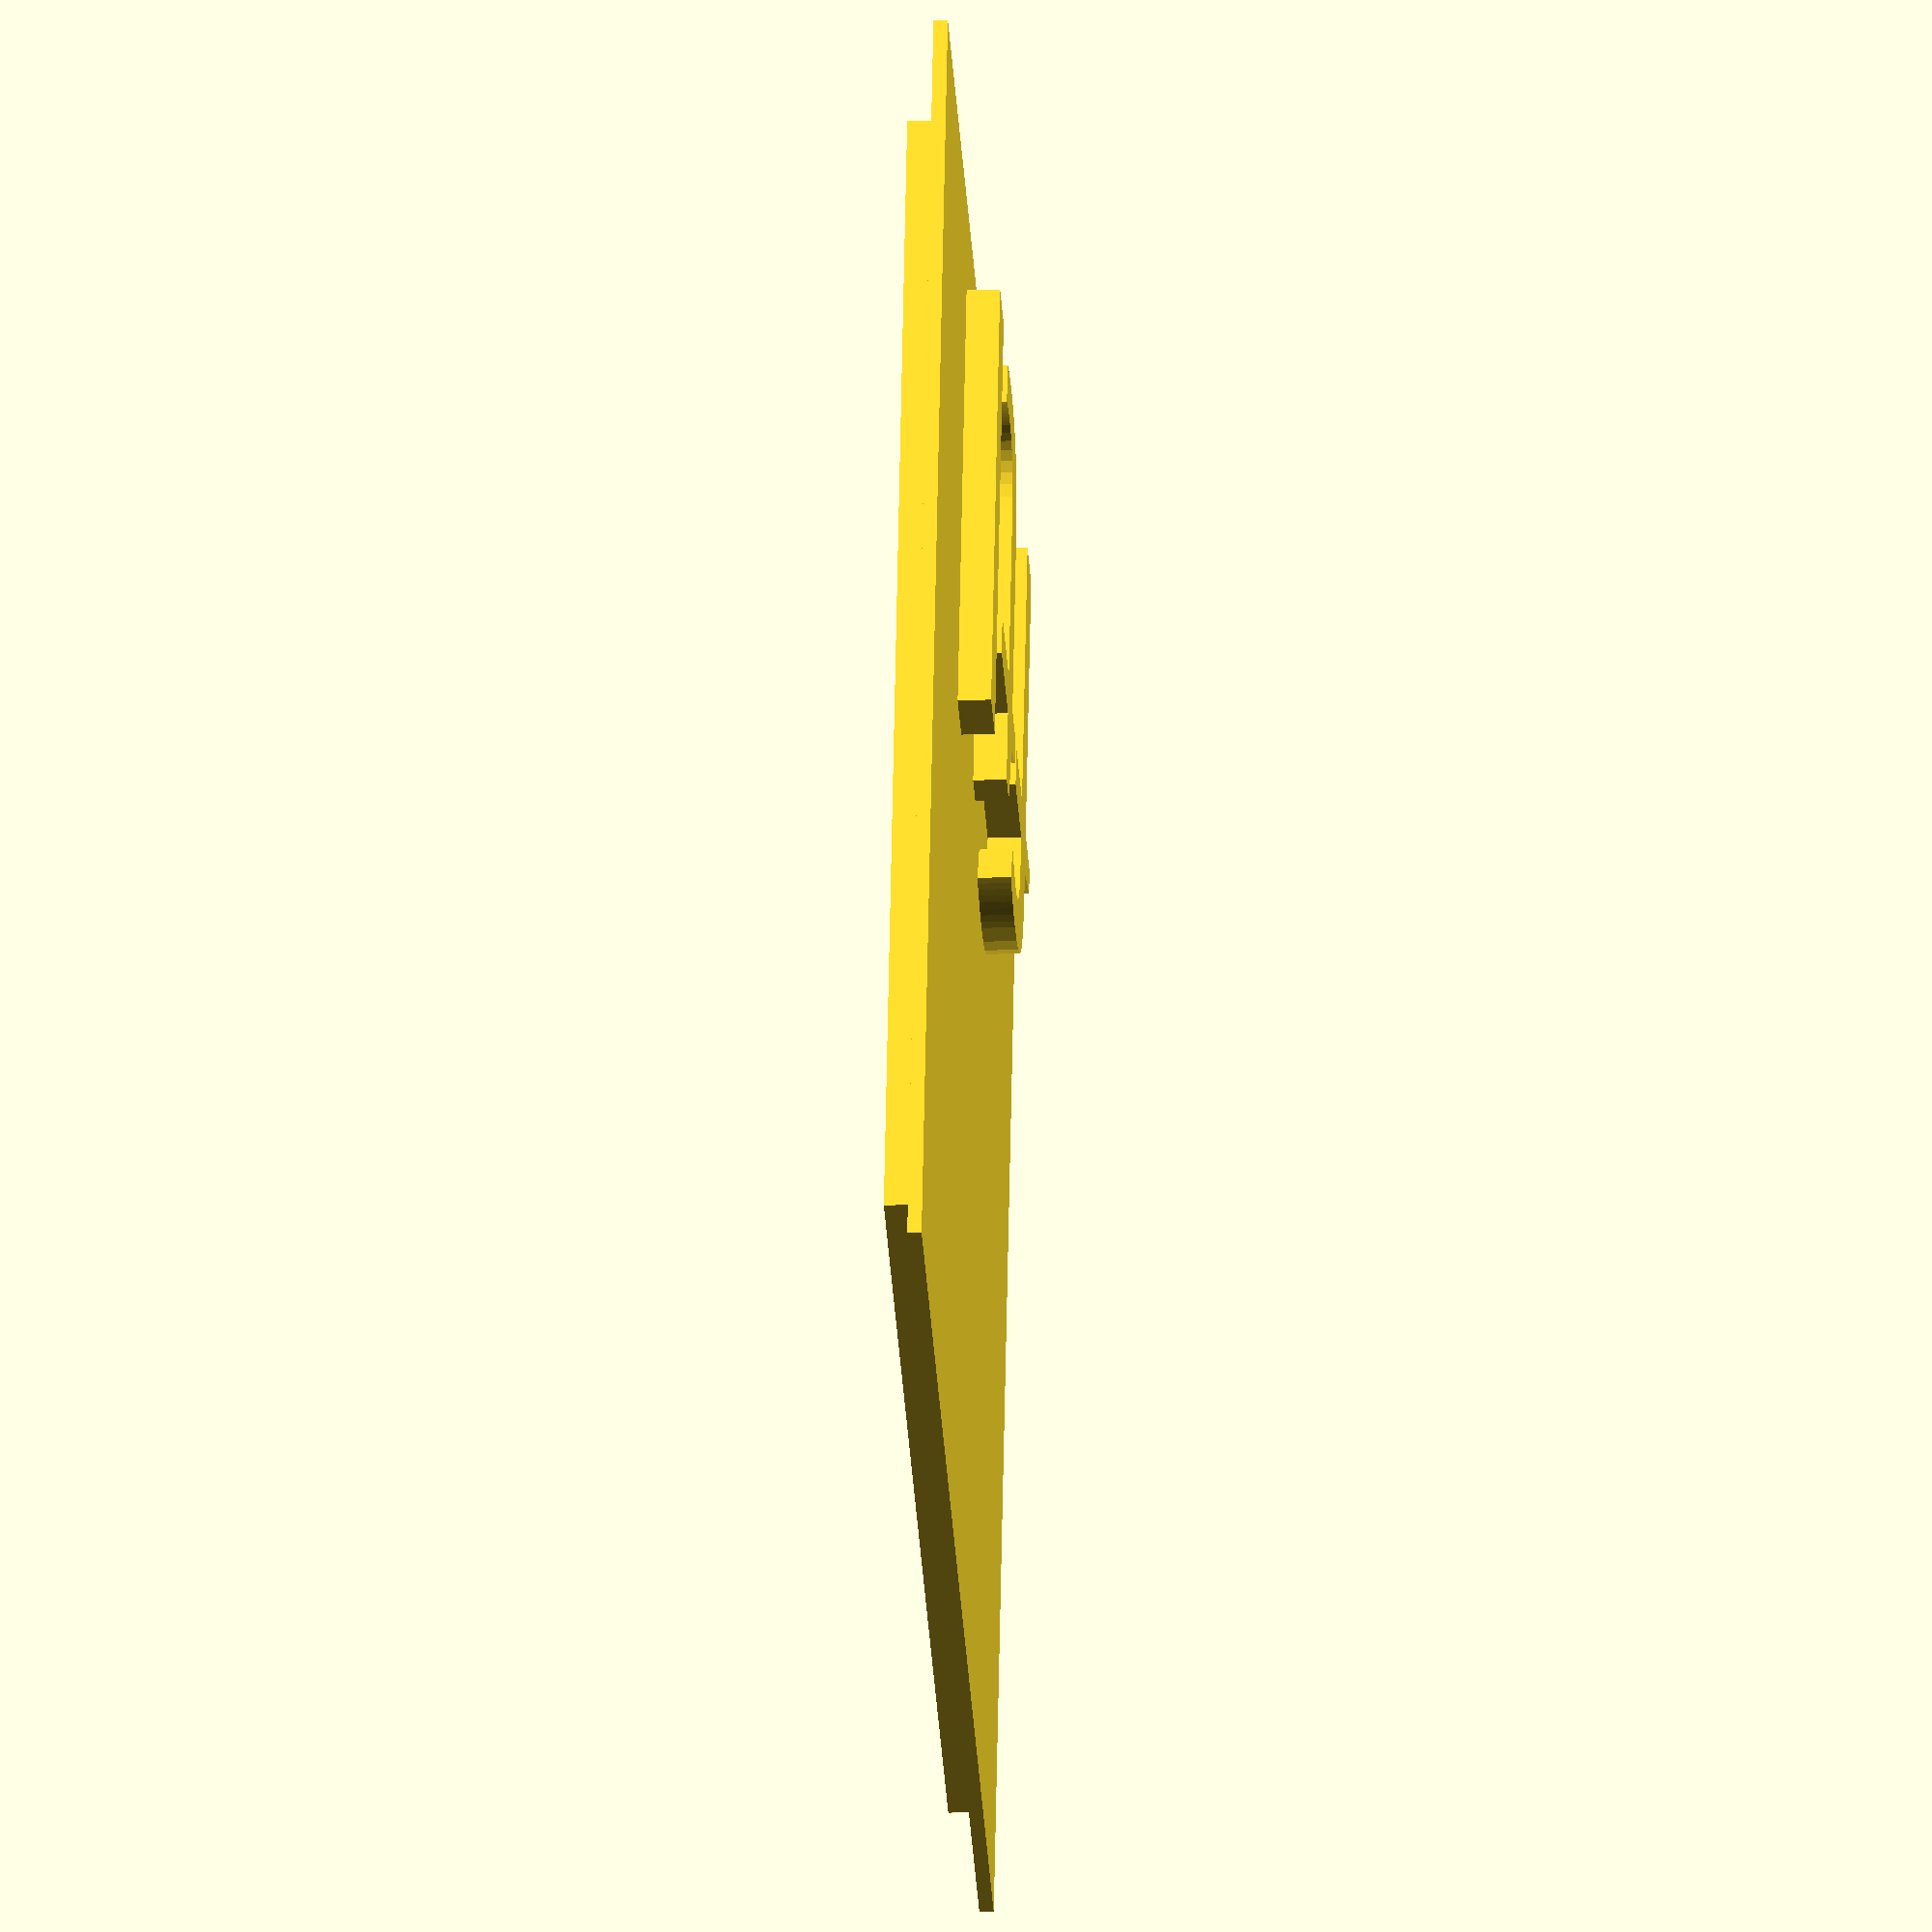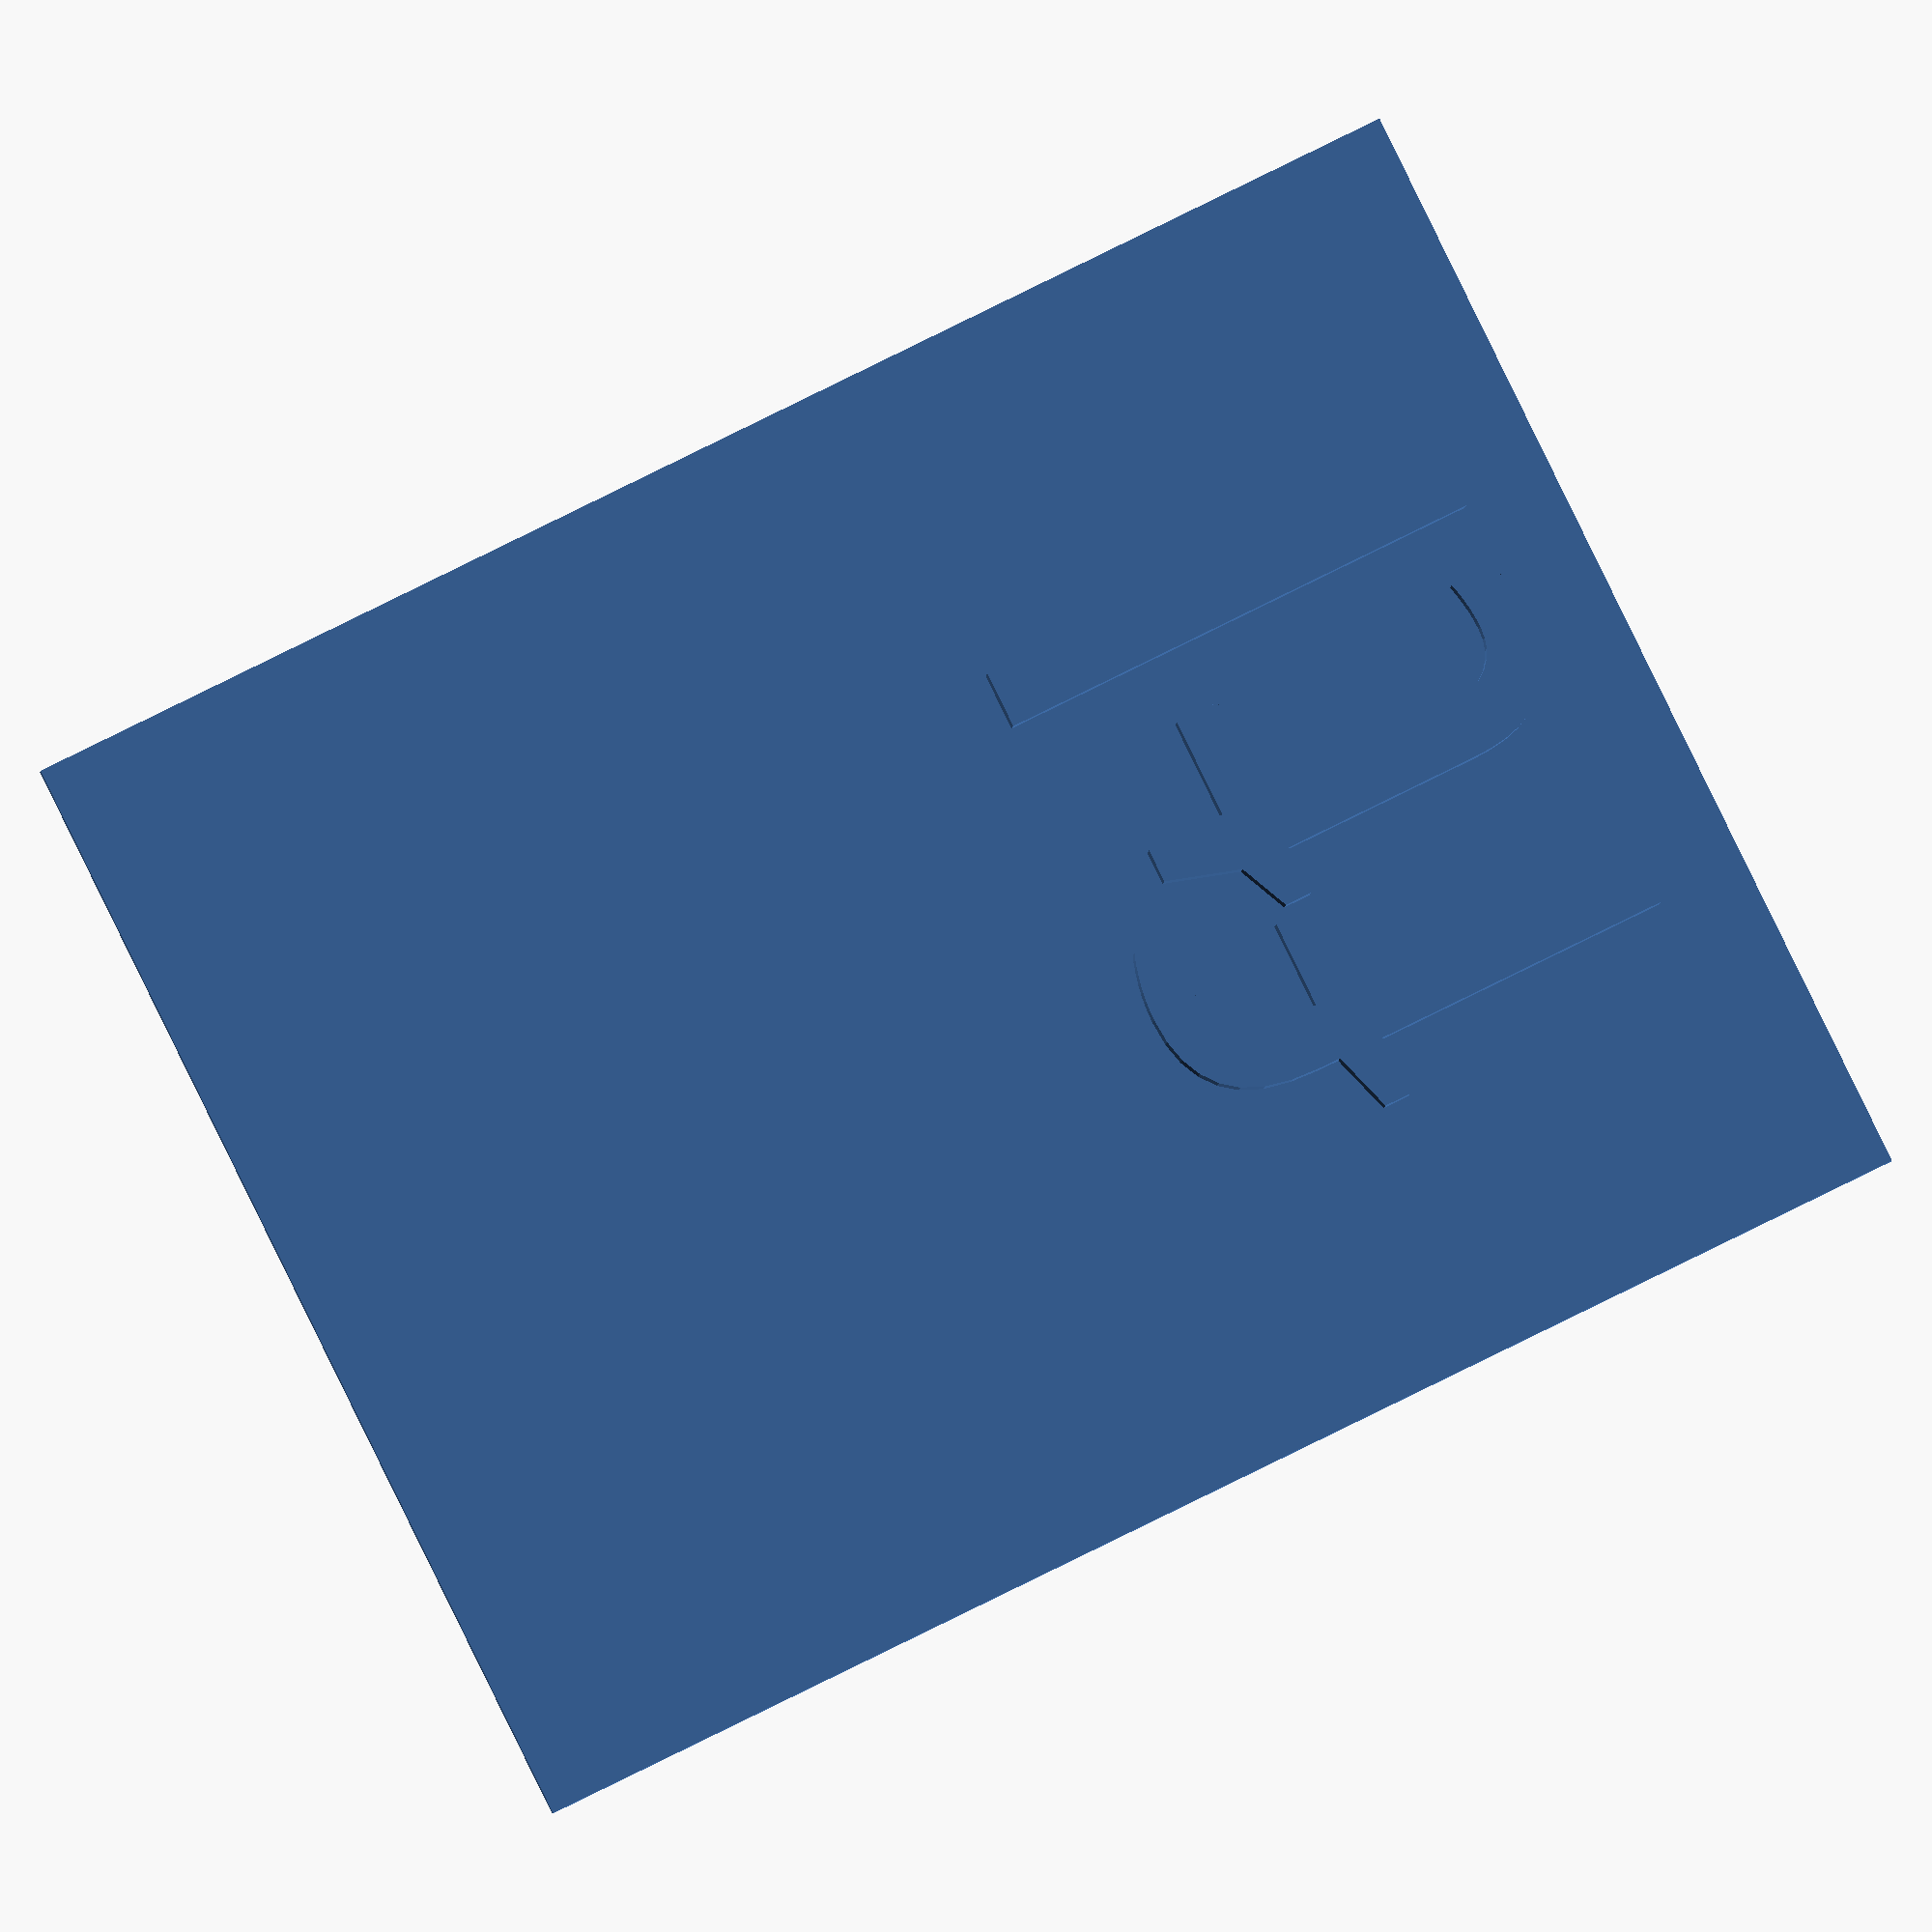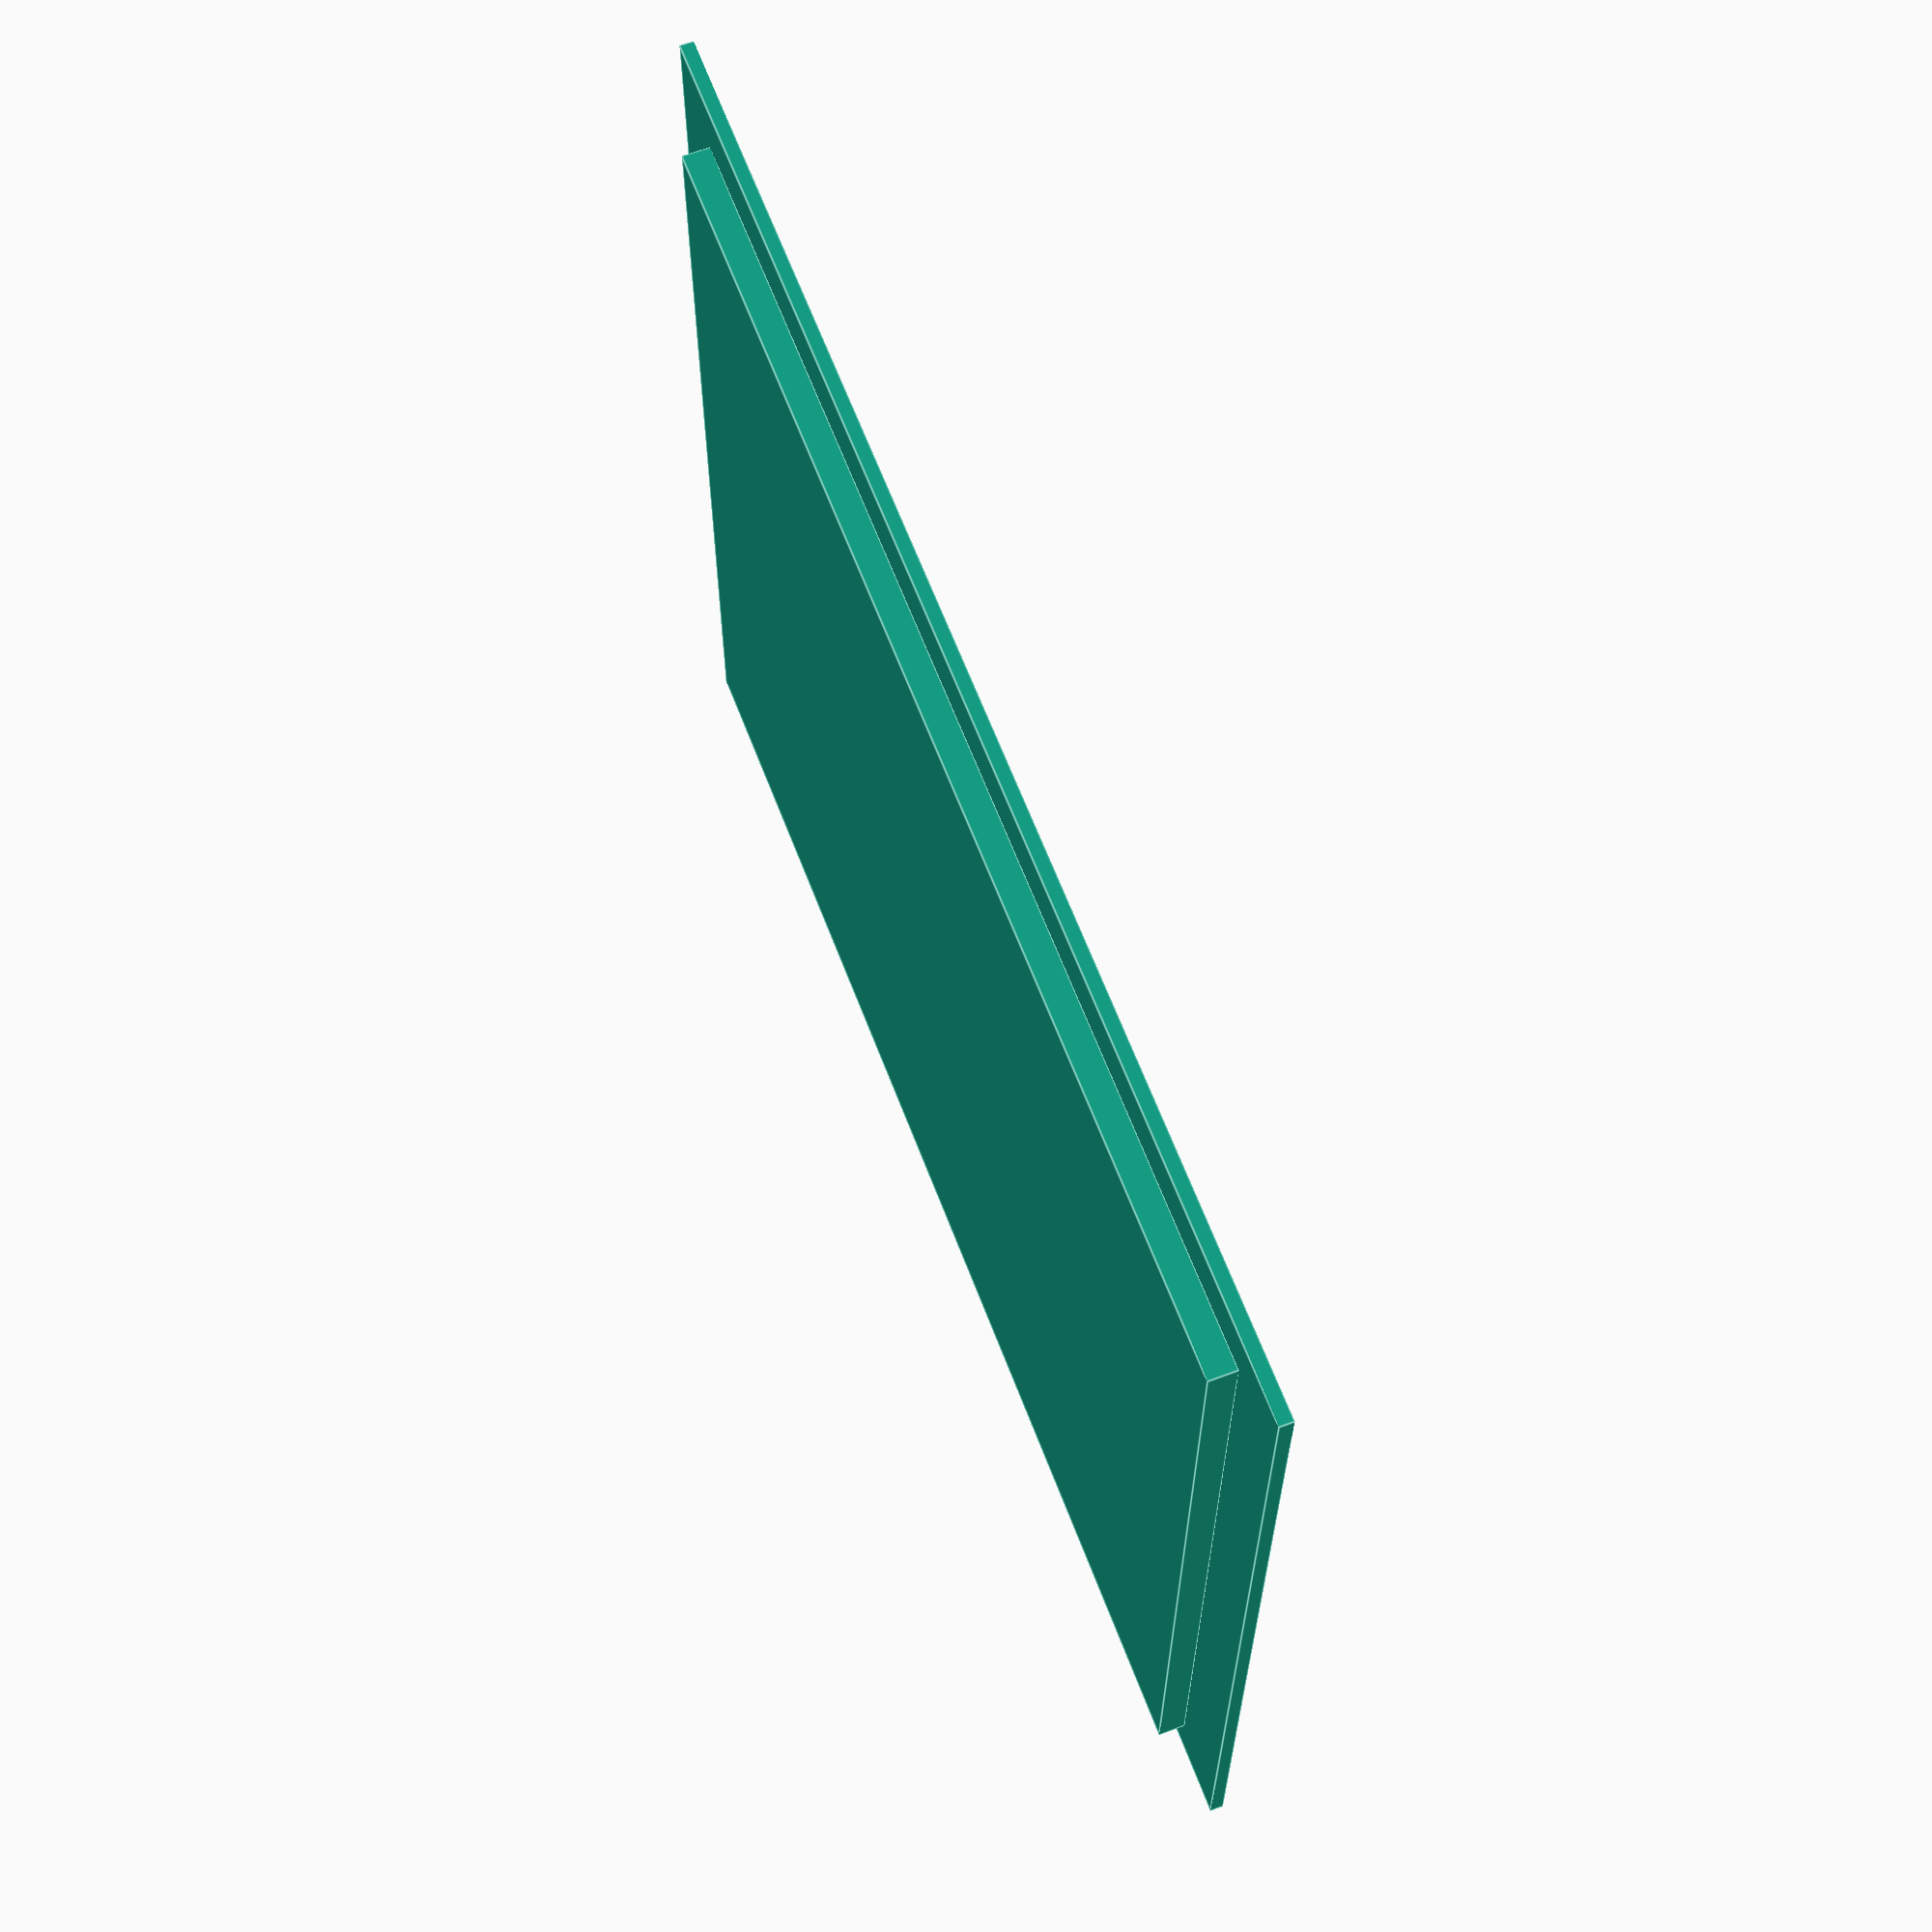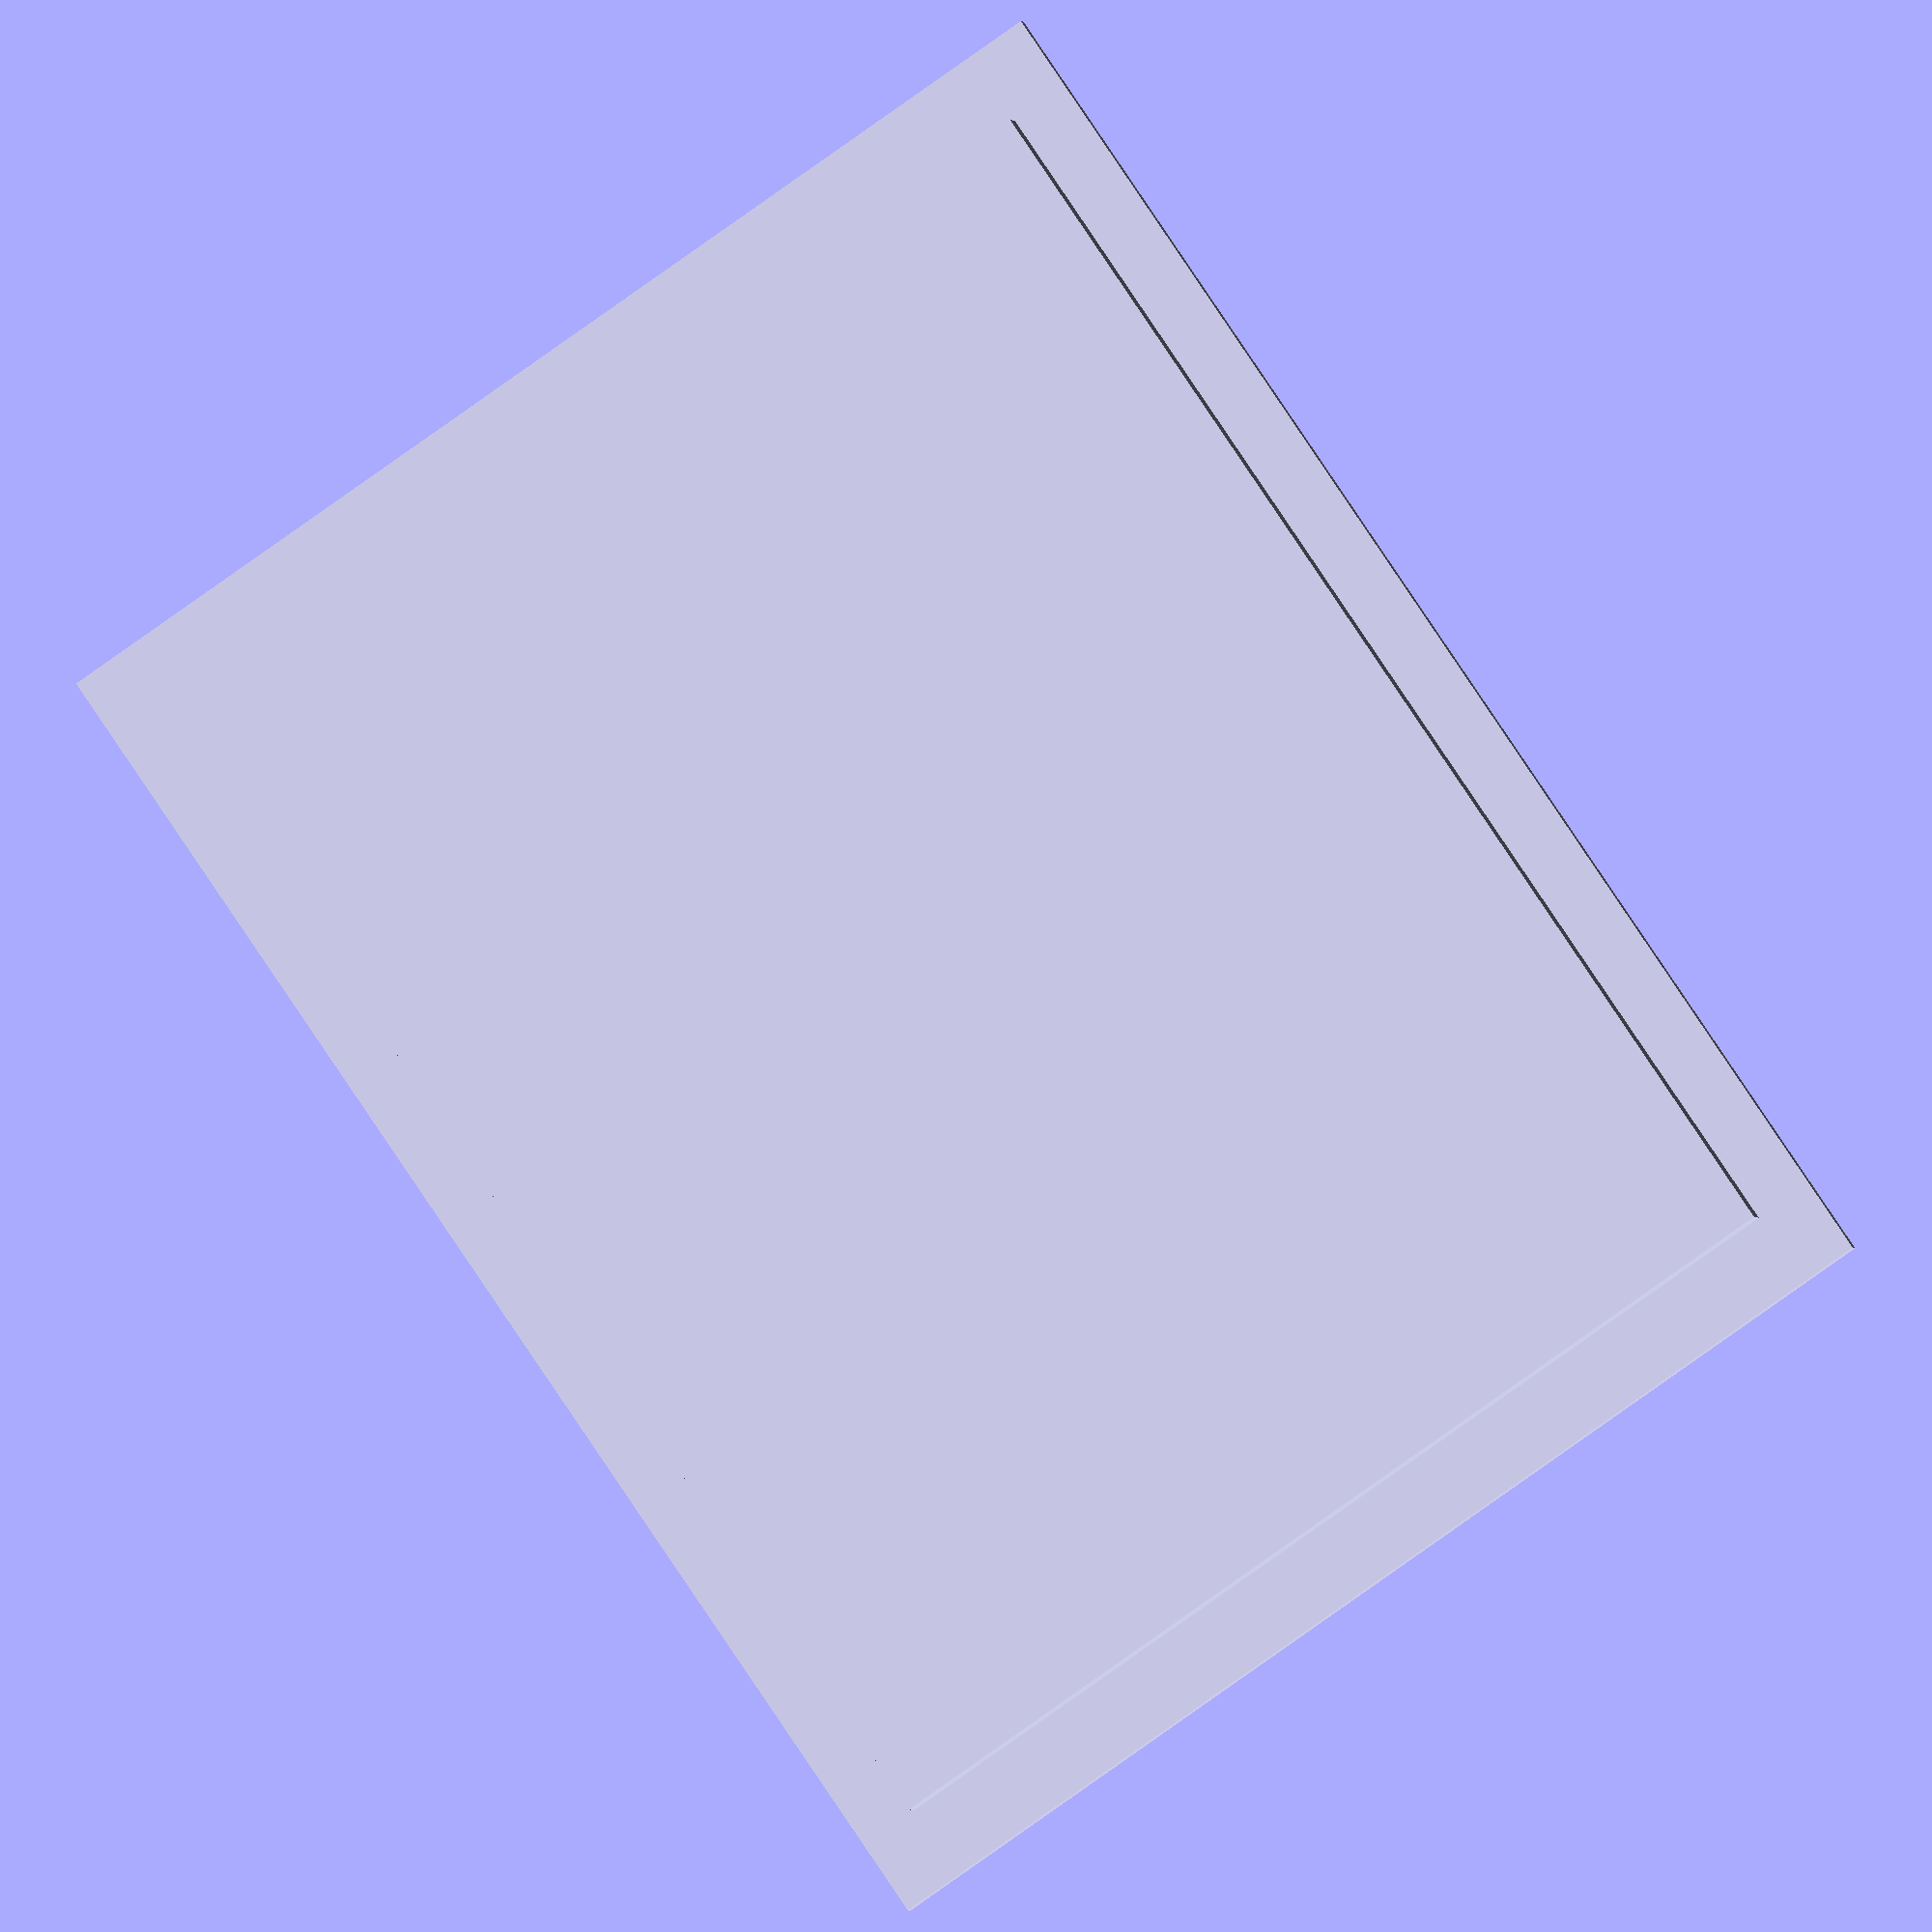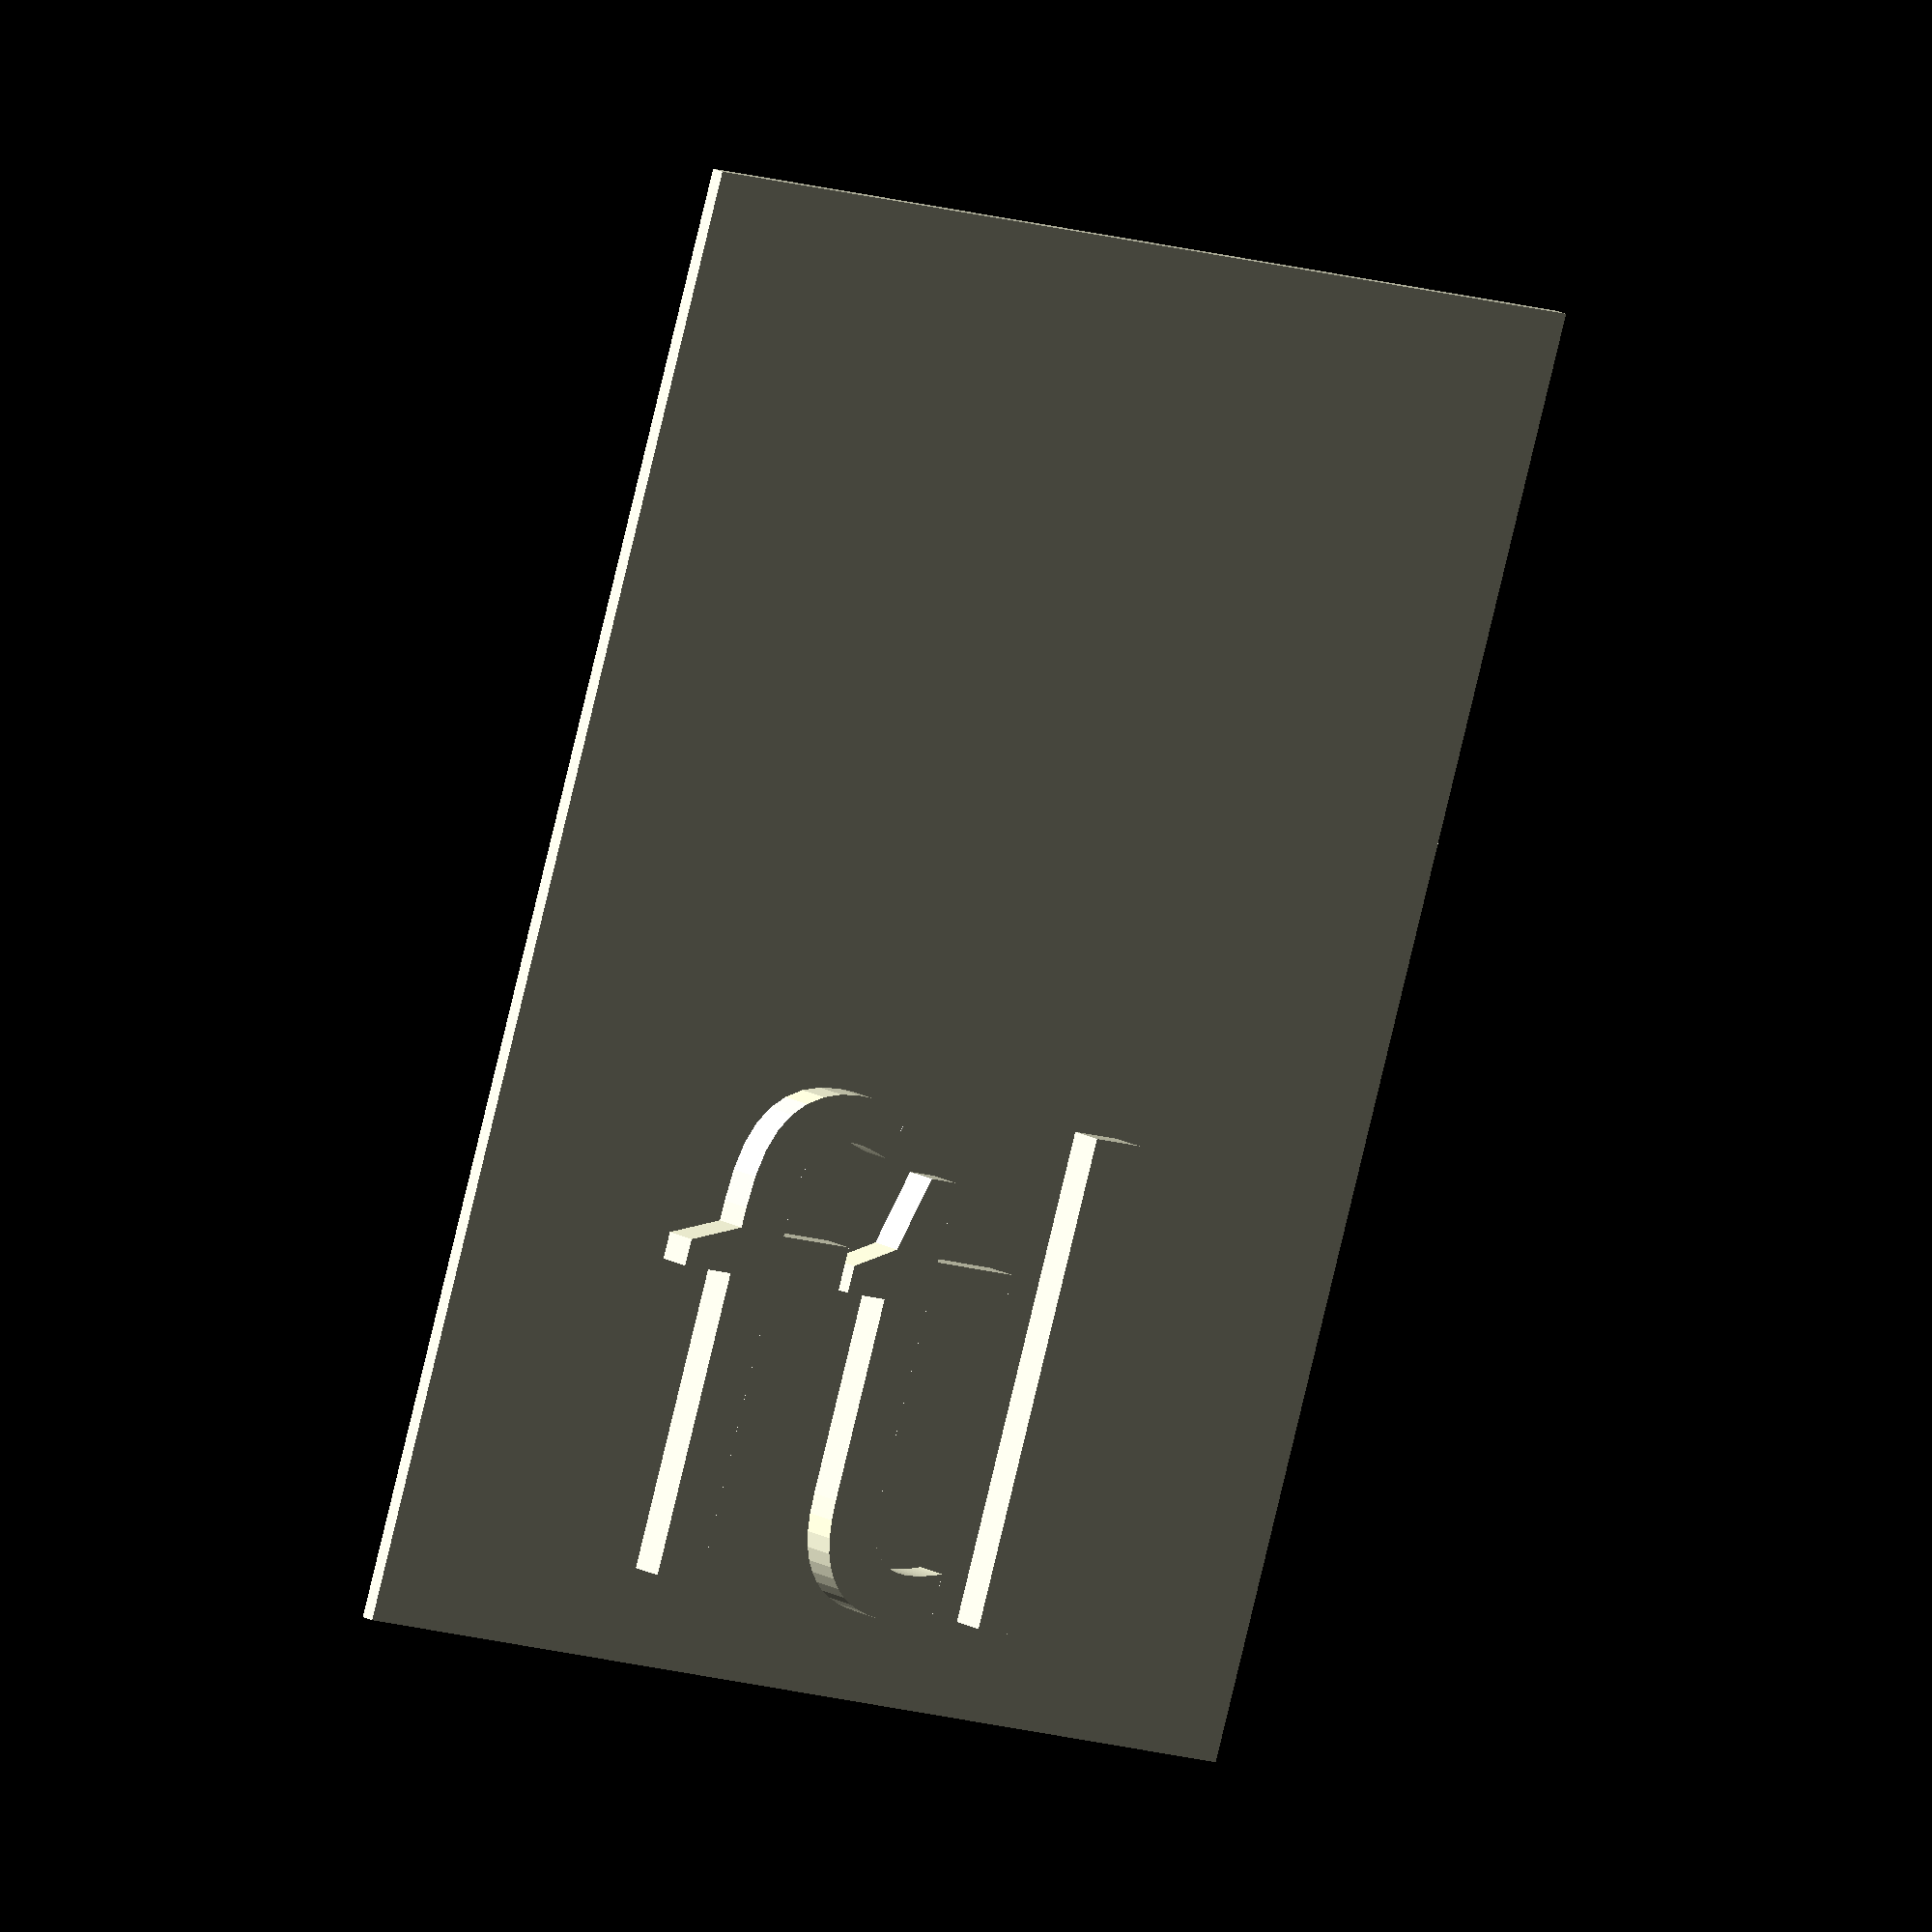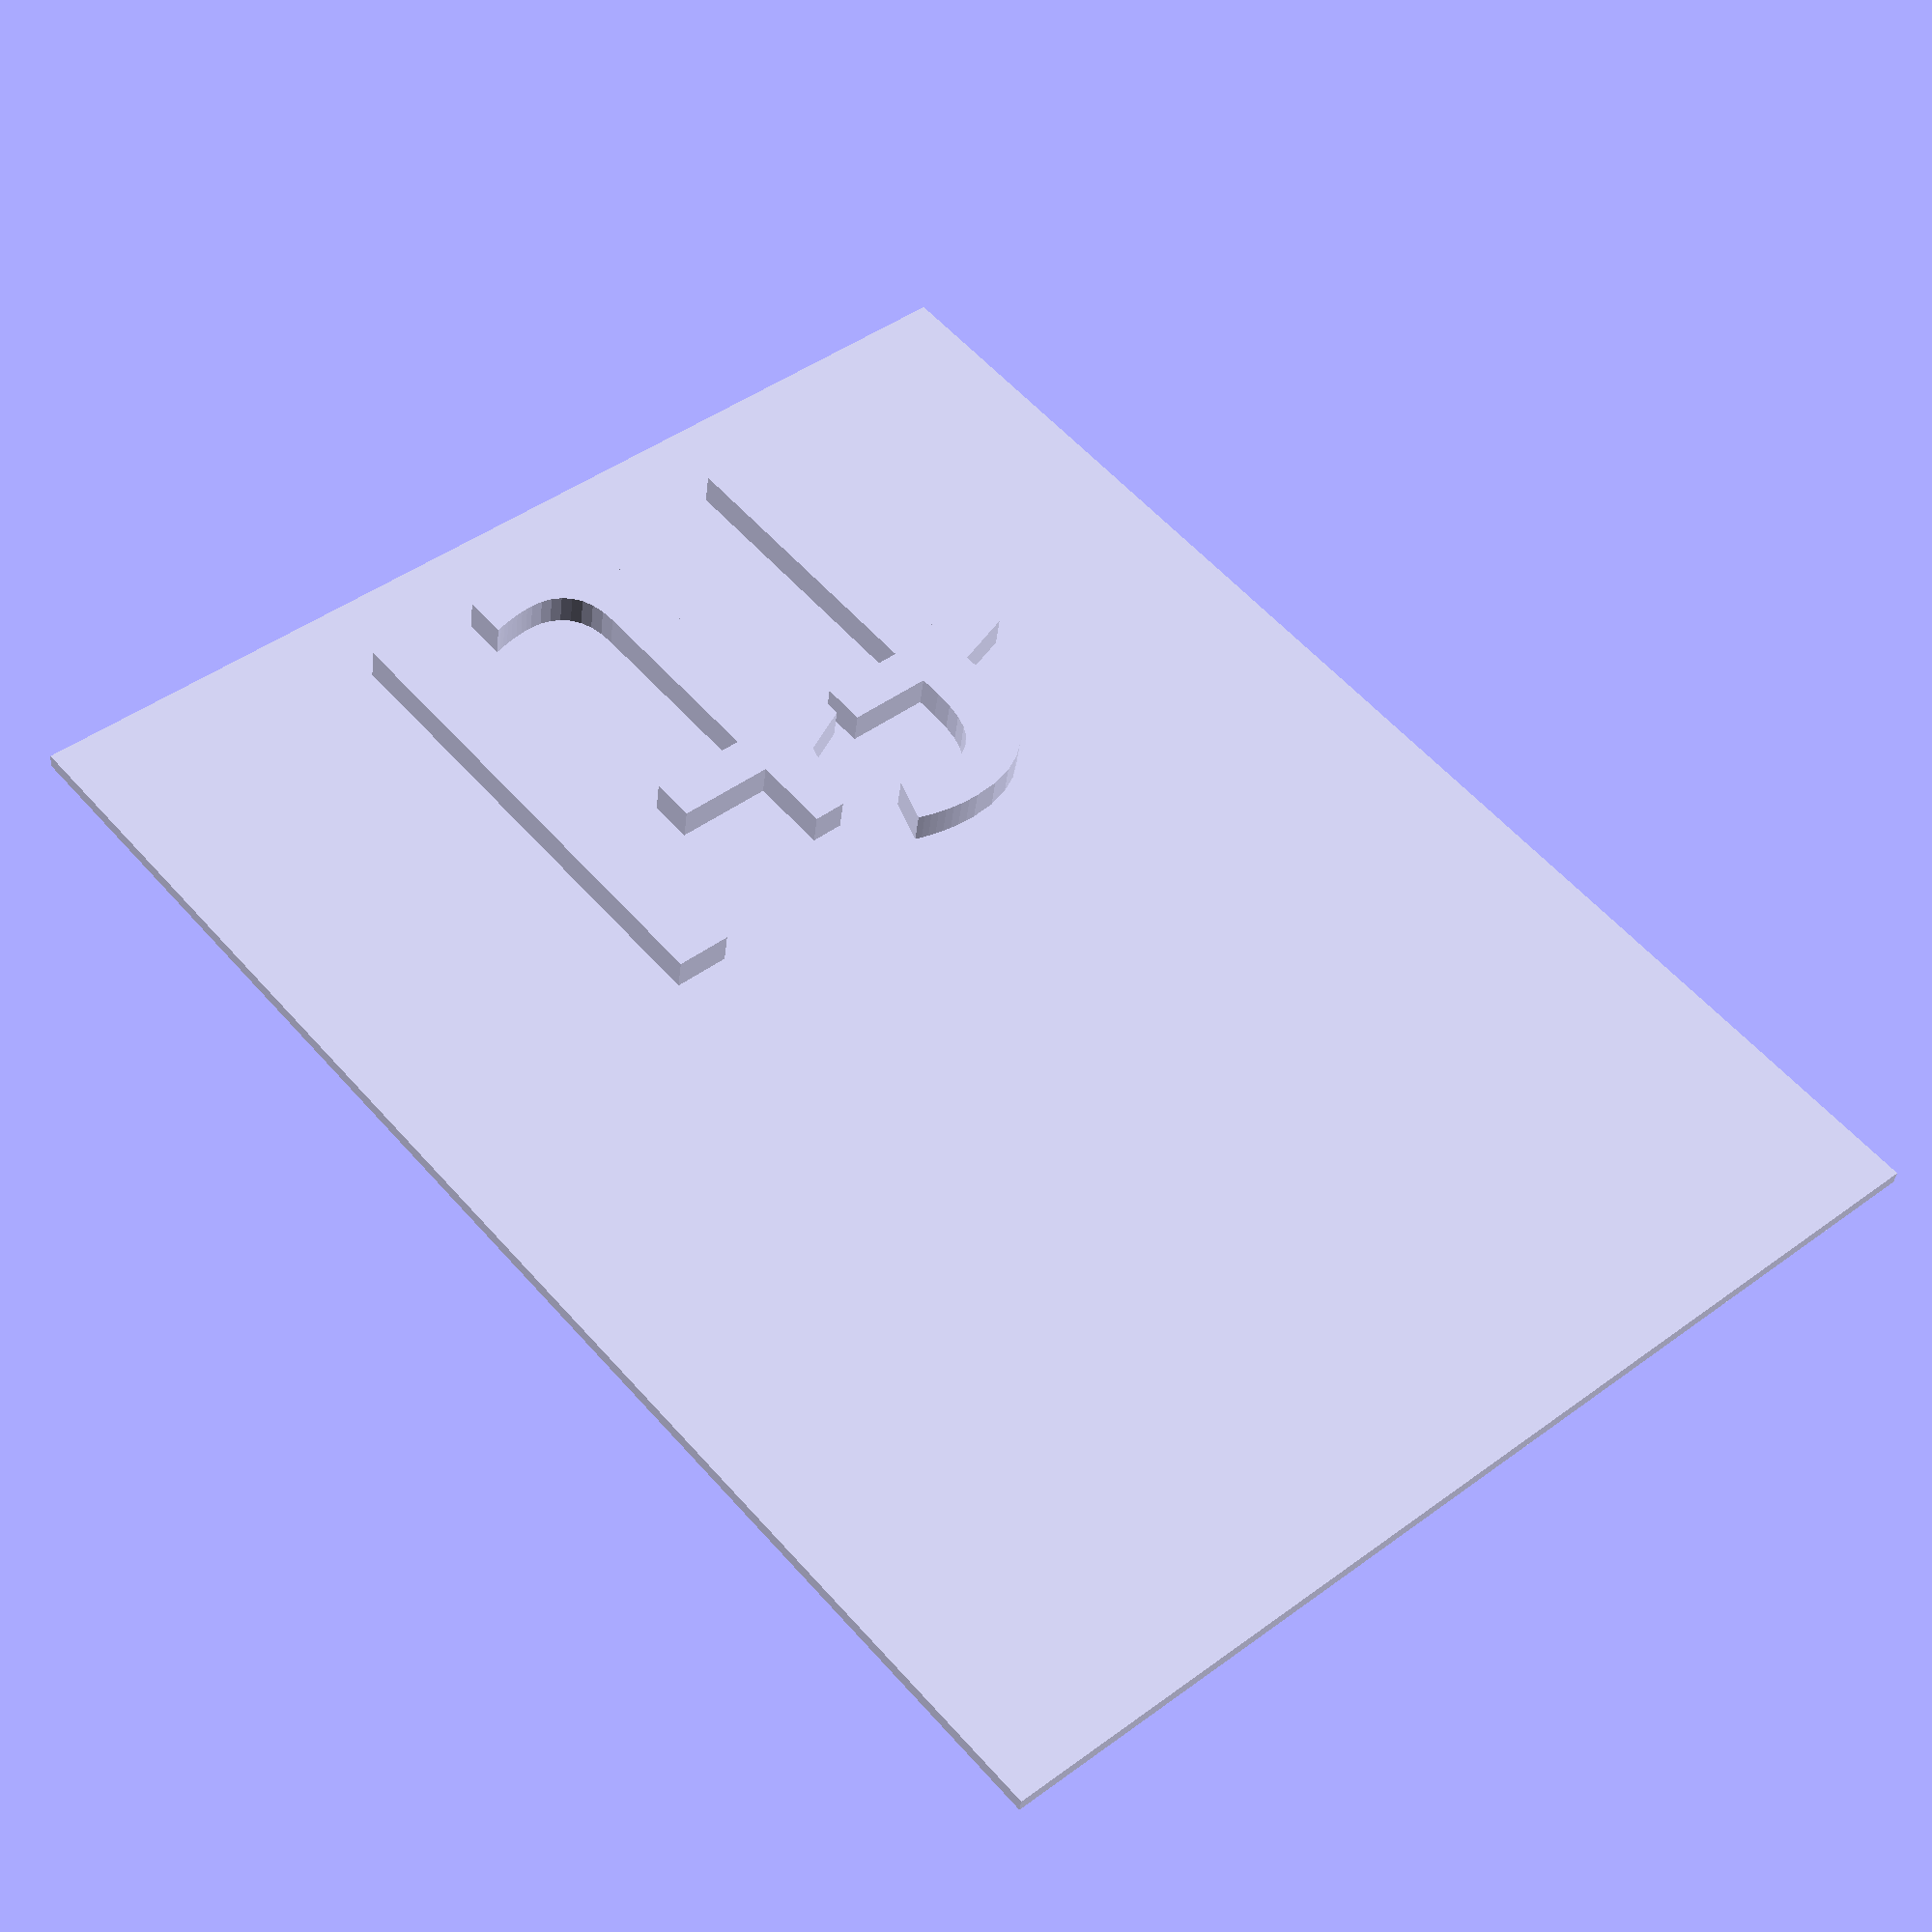
<openscad>
//21.55x28.01
w=21.7;
h=27.9;
z=0.3;
rim=0.118;
text="ftl";
fontsize=10;

union() {
 cube([w*(1+rim),h*(1+rim),z]);
 translate([w*rim/2,h*rim/2,-0.6]){
  cube([w,h,z*2]);
 }    

}

// text
translate([w*0.25,2,0]) {
    linear_extrude(height = 1) {
      text(text, size = fontsize, font = "Verdana");
    }
}

</openscad>
<views>
elev=200.0 azim=15.8 roll=266.3 proj=o view=solid
elev=184.4 azim=63.8 roll=183.1 proj=o view=wireframe
elev=296.1 azim=269.4 roll=249.1 proj=p view=edges
elev=182.2 azim=34.4 roll=350.1 proj=o view=wireframe
elev=163.7 azim=197.9 roll=220.3 proj=o view=solid
elev=39.2 azim=139.2 roll=353.7 proj=p view=solid
</views>
